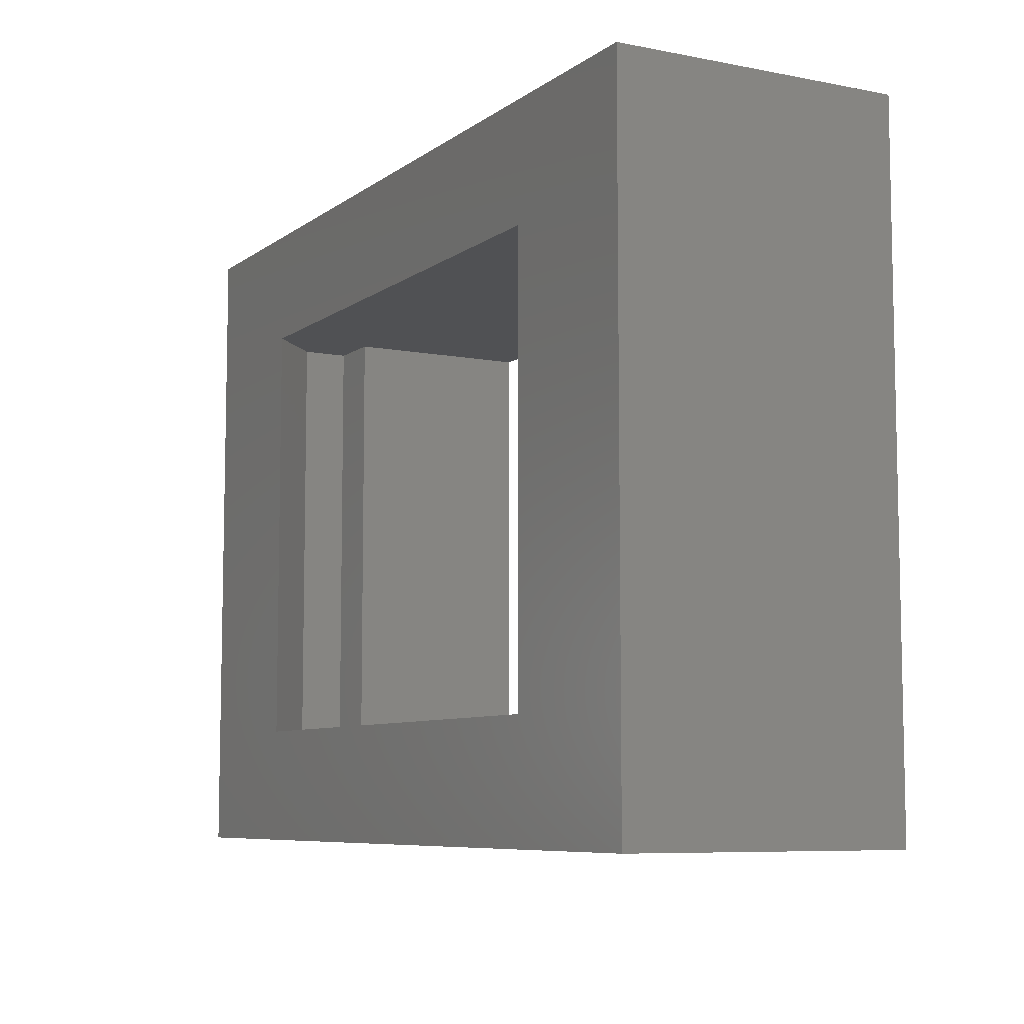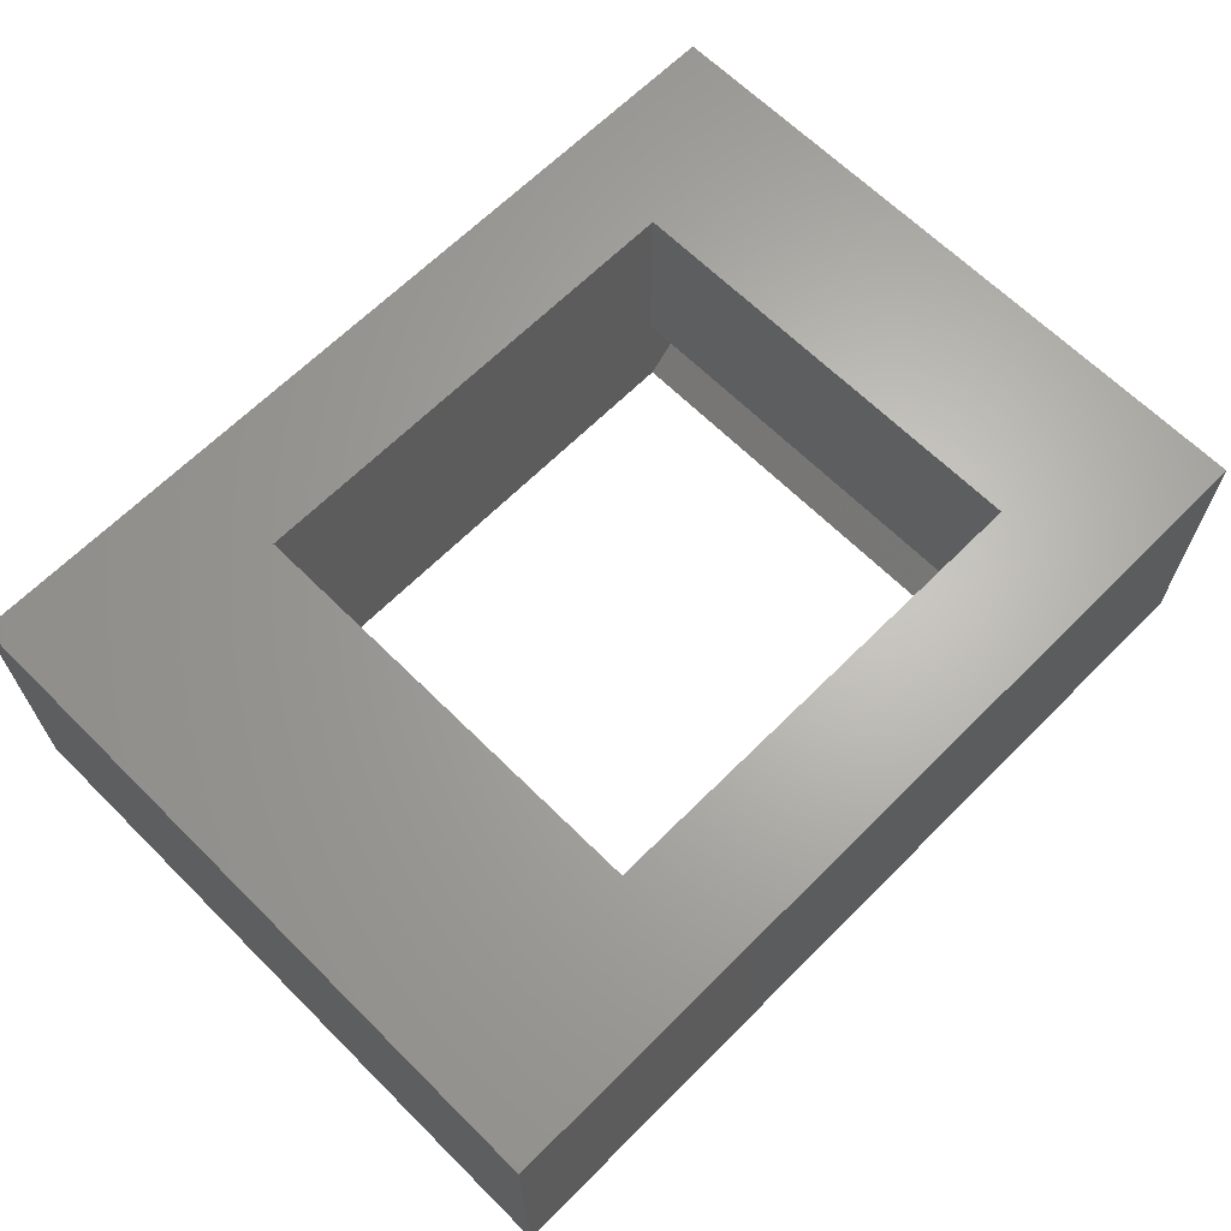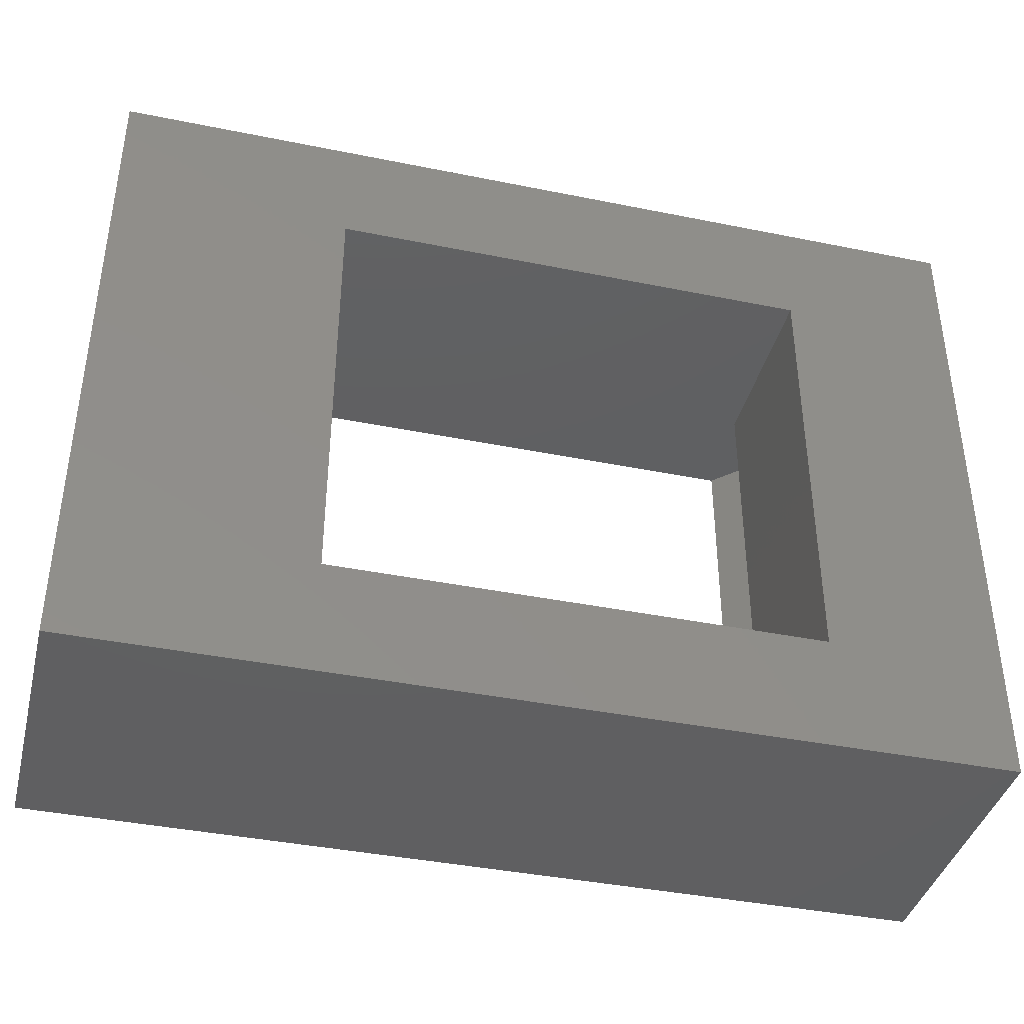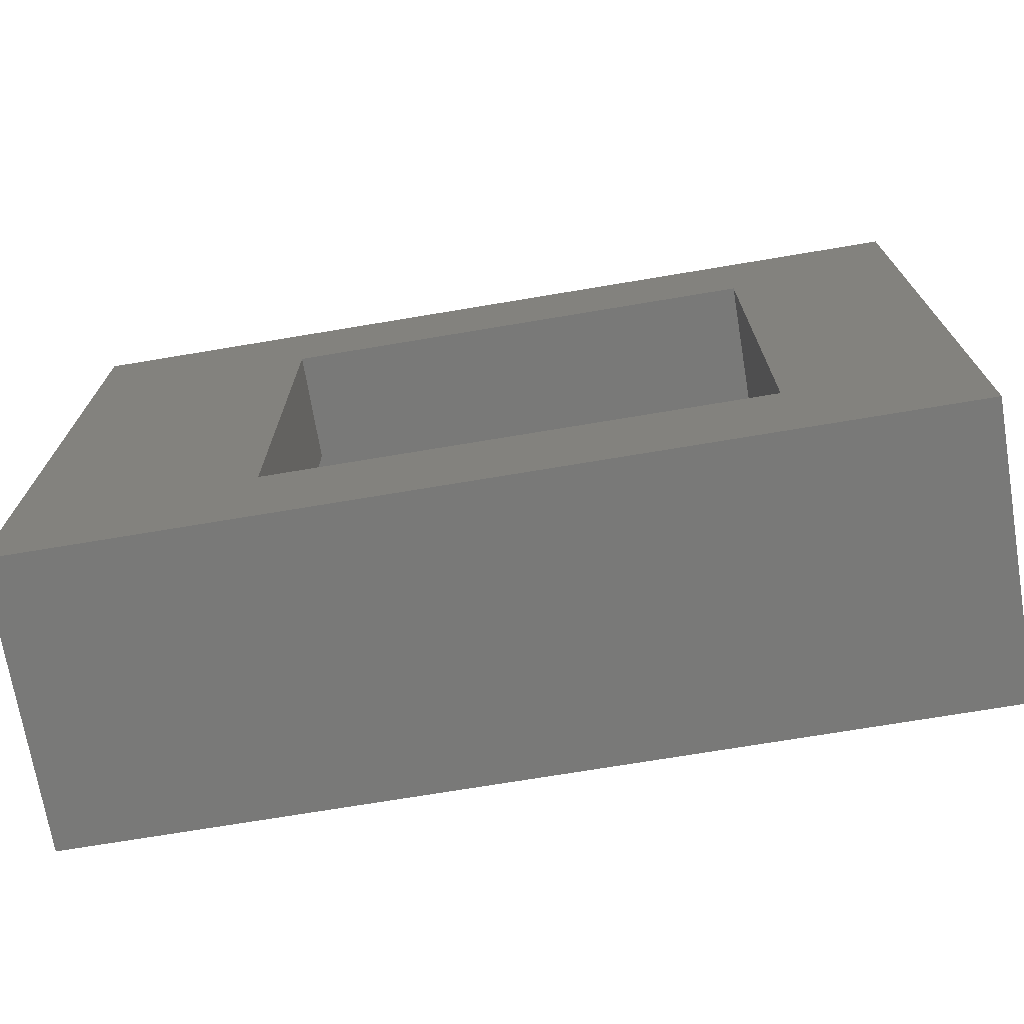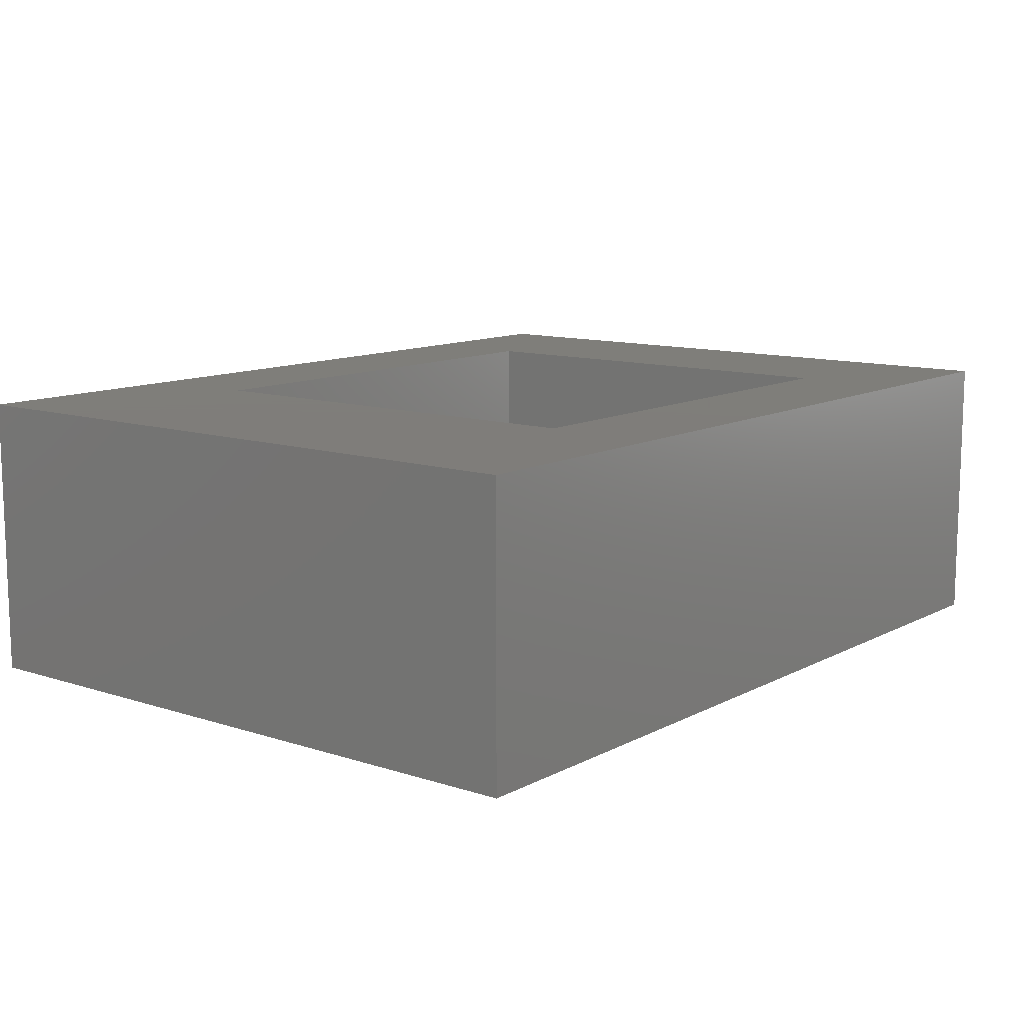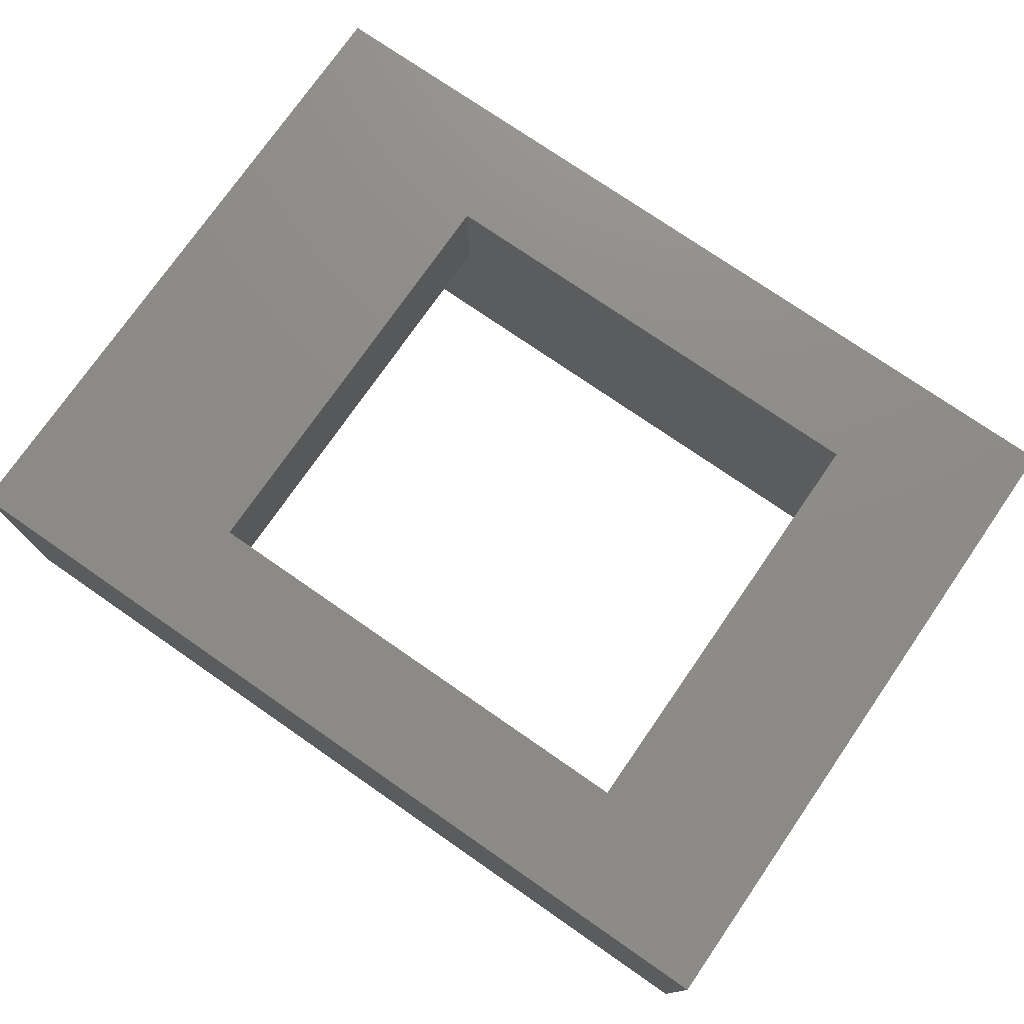
<metadata>
{"format":"stl","ext":"stl","renderer":"f3d","projection":"perspective","resolution":1024,"background":"white","views":[{"elev":-7.6,"azim":-118.6,"up":"+Y"},{"elev":65.4,"azim":-45.1,"up":"+Z"},{"elev":-39.8,"azim":-14.1,"up":"+Y"},{"elev":-71.7,"azim":9.5,"up":"+Y"},{"elev":11.3,"azim":-51.6,"up":"+Z"},{"elev":75.4,"azim":34.7,"up":"+Z"}]}
</metadata>
<code>
# stl→obj: 28 verts, 56 faces
v -30.5 6.772e-15 0.1
v 0 0 0.1
v 0 0 9.9
v -30.5 6.772e-15 9.9
v 5.107e-15 23 0.1
v 5.107e-15 23 9.9
v -5.819 19 0.1
v -5.819 4 0.1
v -24.6 19 0.1
v -30.5 23 0.1
v -24.6 4 0.1
v -30.5 23 9.9
v -5.999 4 9.9
v -22.5 4 9.9
v -22.5 19 9.9
v -5.999 19 9.9
v -26.5 4 2
v -26.5 19 2
v -26.5 4 6.001
v -22.5 4 6.001
v -5.999 4 3.501
v -4 4 3.501
v -4 4 1.919
v -5.999 19 3.501
v -22.5 19 6.001
v -4 19 3.501
v -26.5 19 6.001
v -4 19 1.919
f 1 2 3
f 4 1 3
f 3 2 5
f 6 3 5
f 7 5 8
f 9 1 10
f 2 1 11
f 2 11 8
f 2 8 5
f 5 7 10
f 7 9 10
f 11 1 9
f 1 4 10
f 10 4 12
f 13 3 6
f 4 3 13
f 14 15 4
f 4 13 14
f 12 15 6
f 12 4 15
f 15 16 6
f 16 13 6
f 5 10 6
f 6 10 12
f 17 11 9
f 18 17 9
f 11 17 8
f 8 17 19
f 8 19 20
f 8 20 14
f 21 14 13
f 8 14 21
f 8 22 23
f 22 8 21
f 15 24 16
f 25 24 15
f 26 24 18
f 27 24 25
f 18 24 27
f 9 26 18
f 7 26 9
f 28 26 7
f 8 23 28
f 7 8 28
f 21 13 24
f 24 13 16
f 14 20 25
f 15 14 25
f 18 27 19
f 17 18 19
f 26 28 22
f 22 28 23
f 22 21 26
f 26 21 24
f 20 19 25
f 25 19 27

</code>
